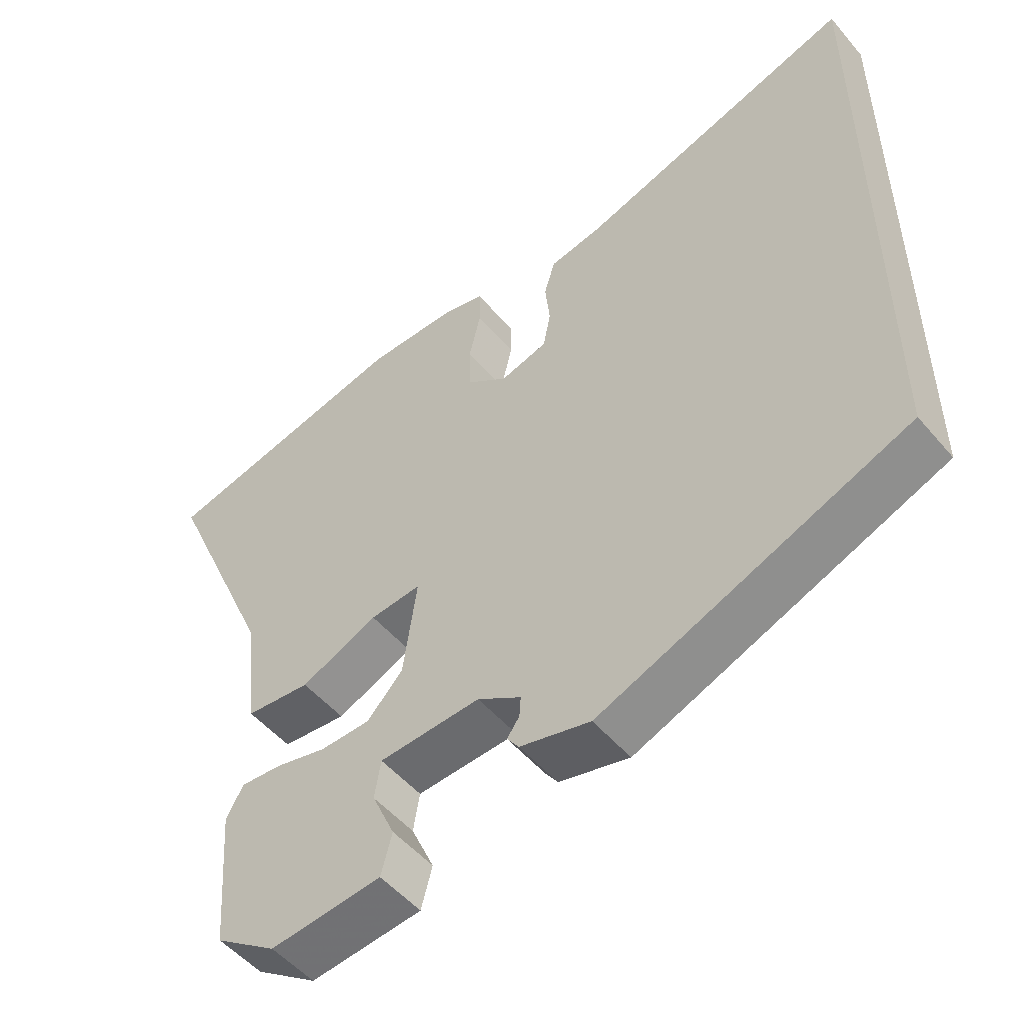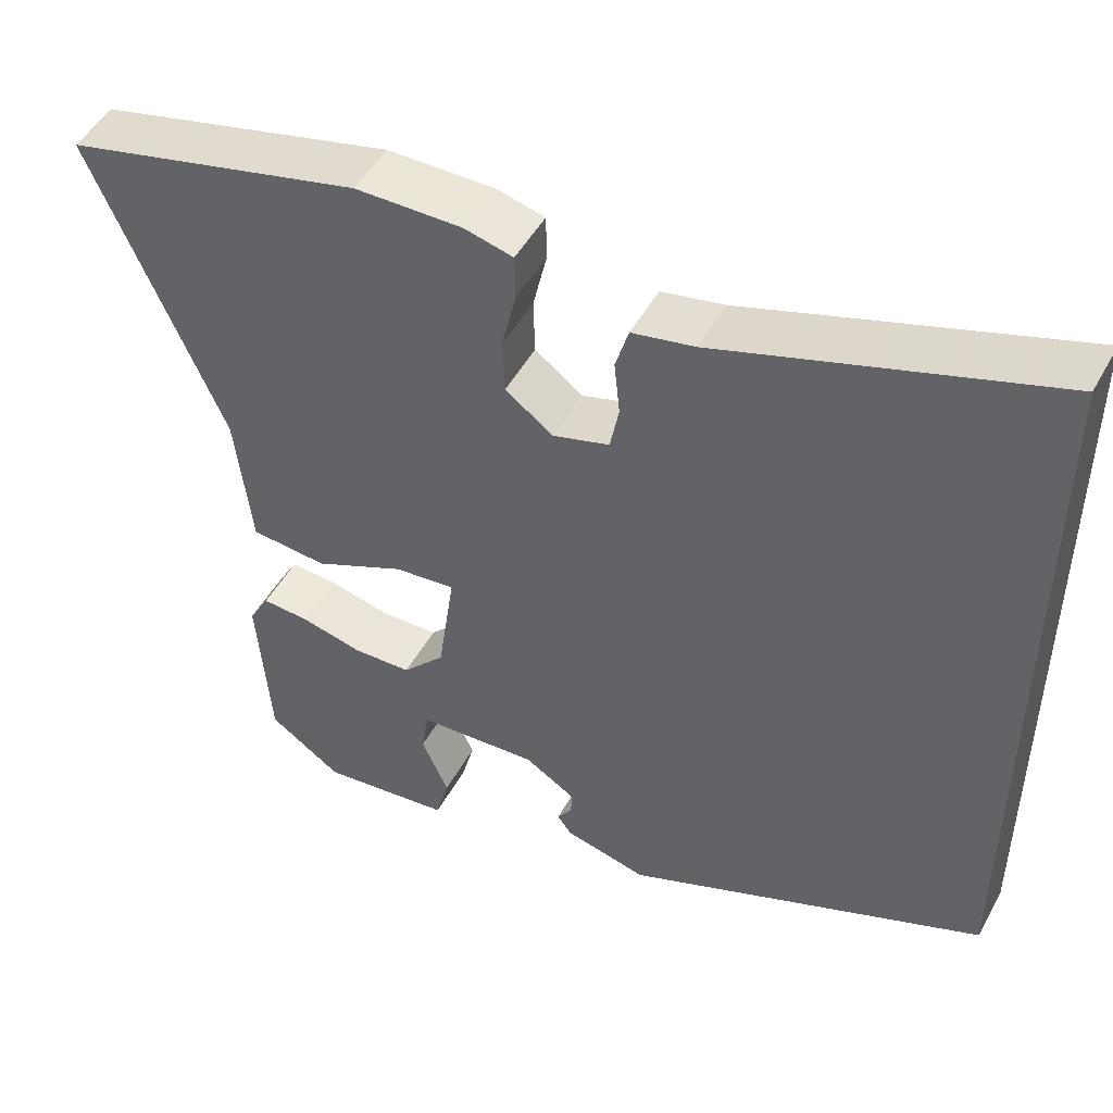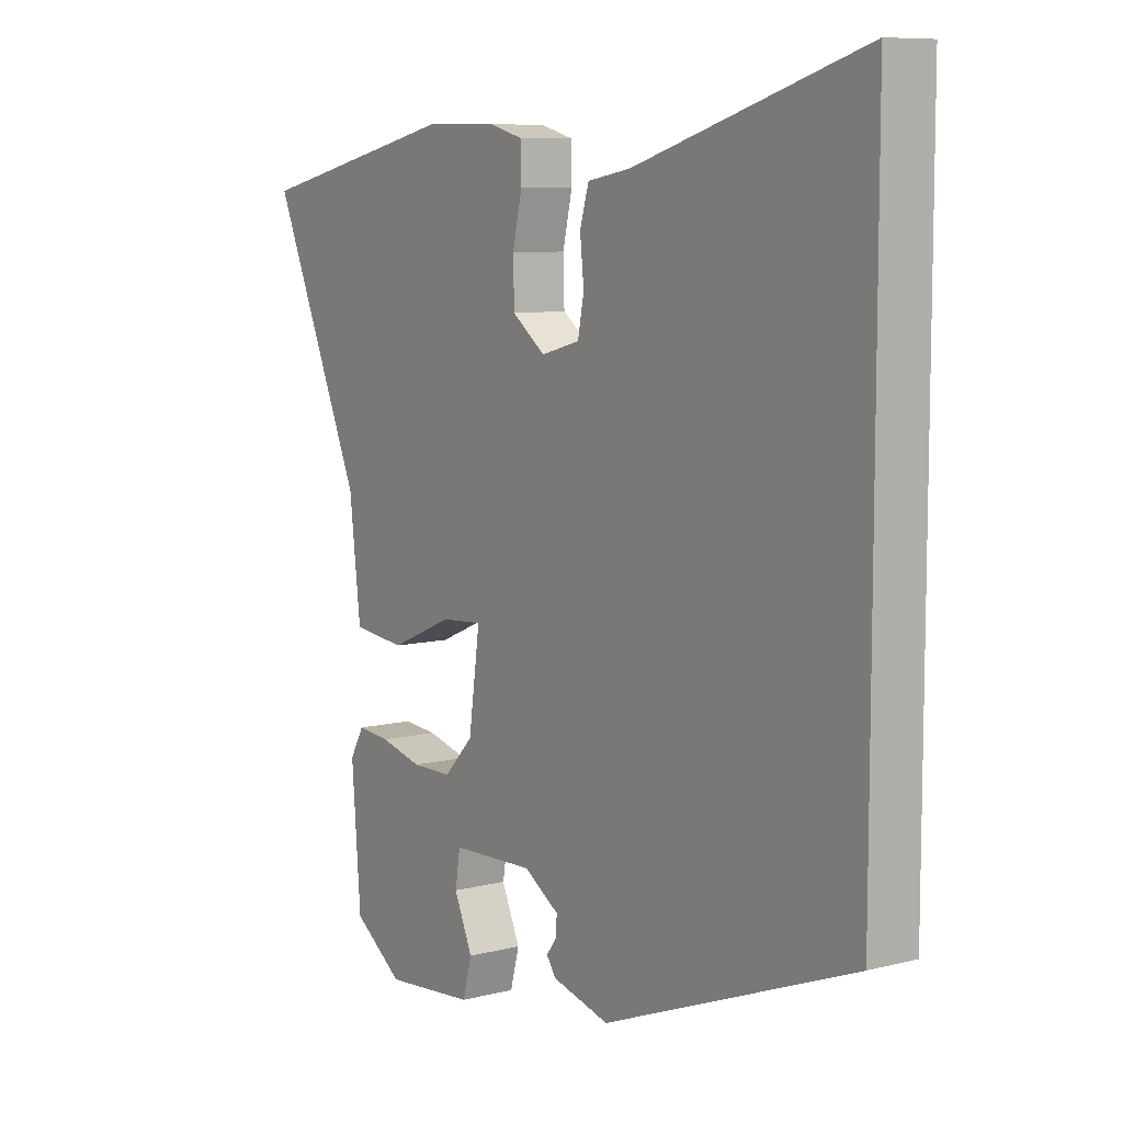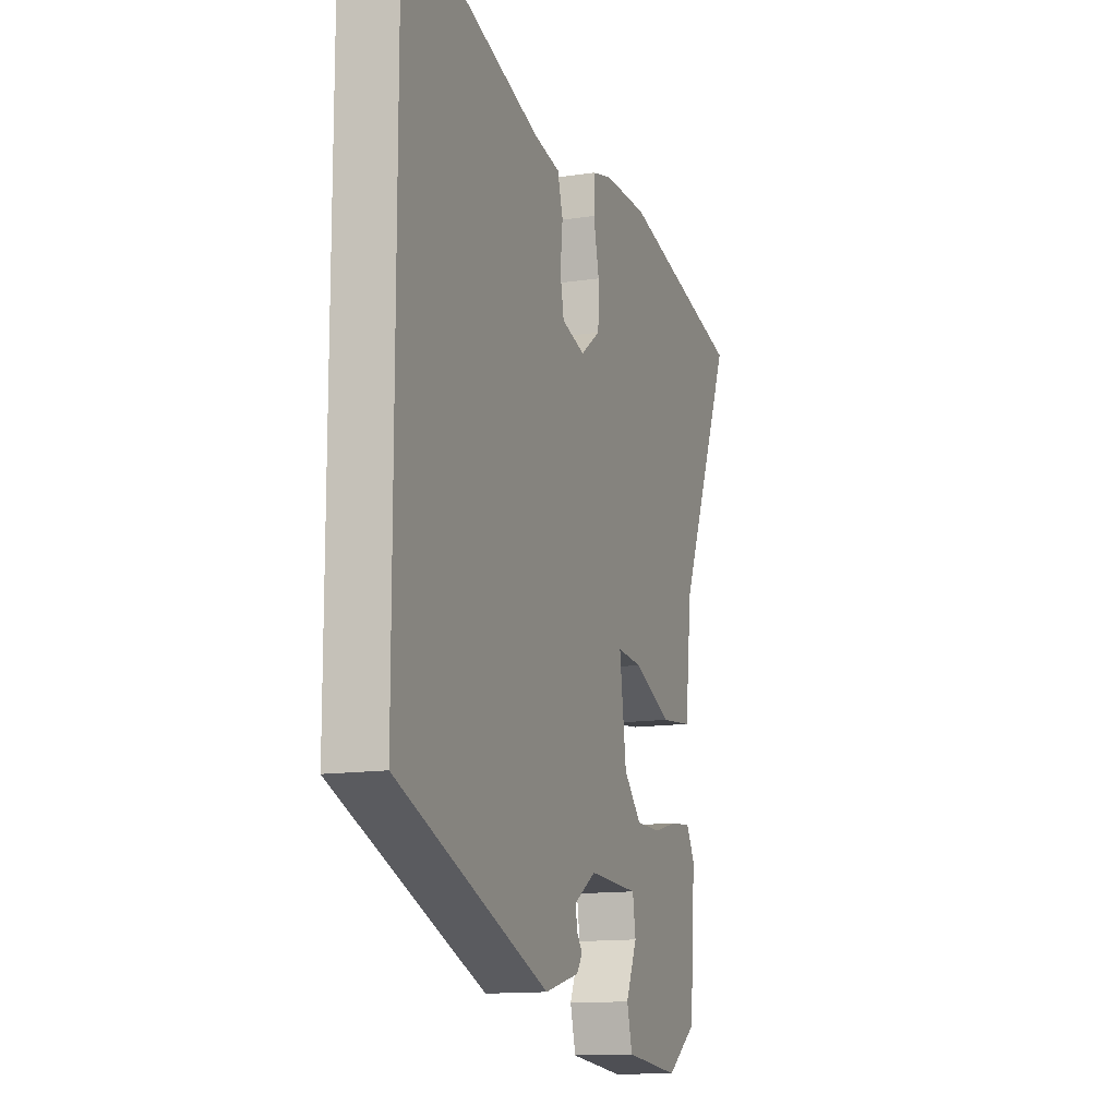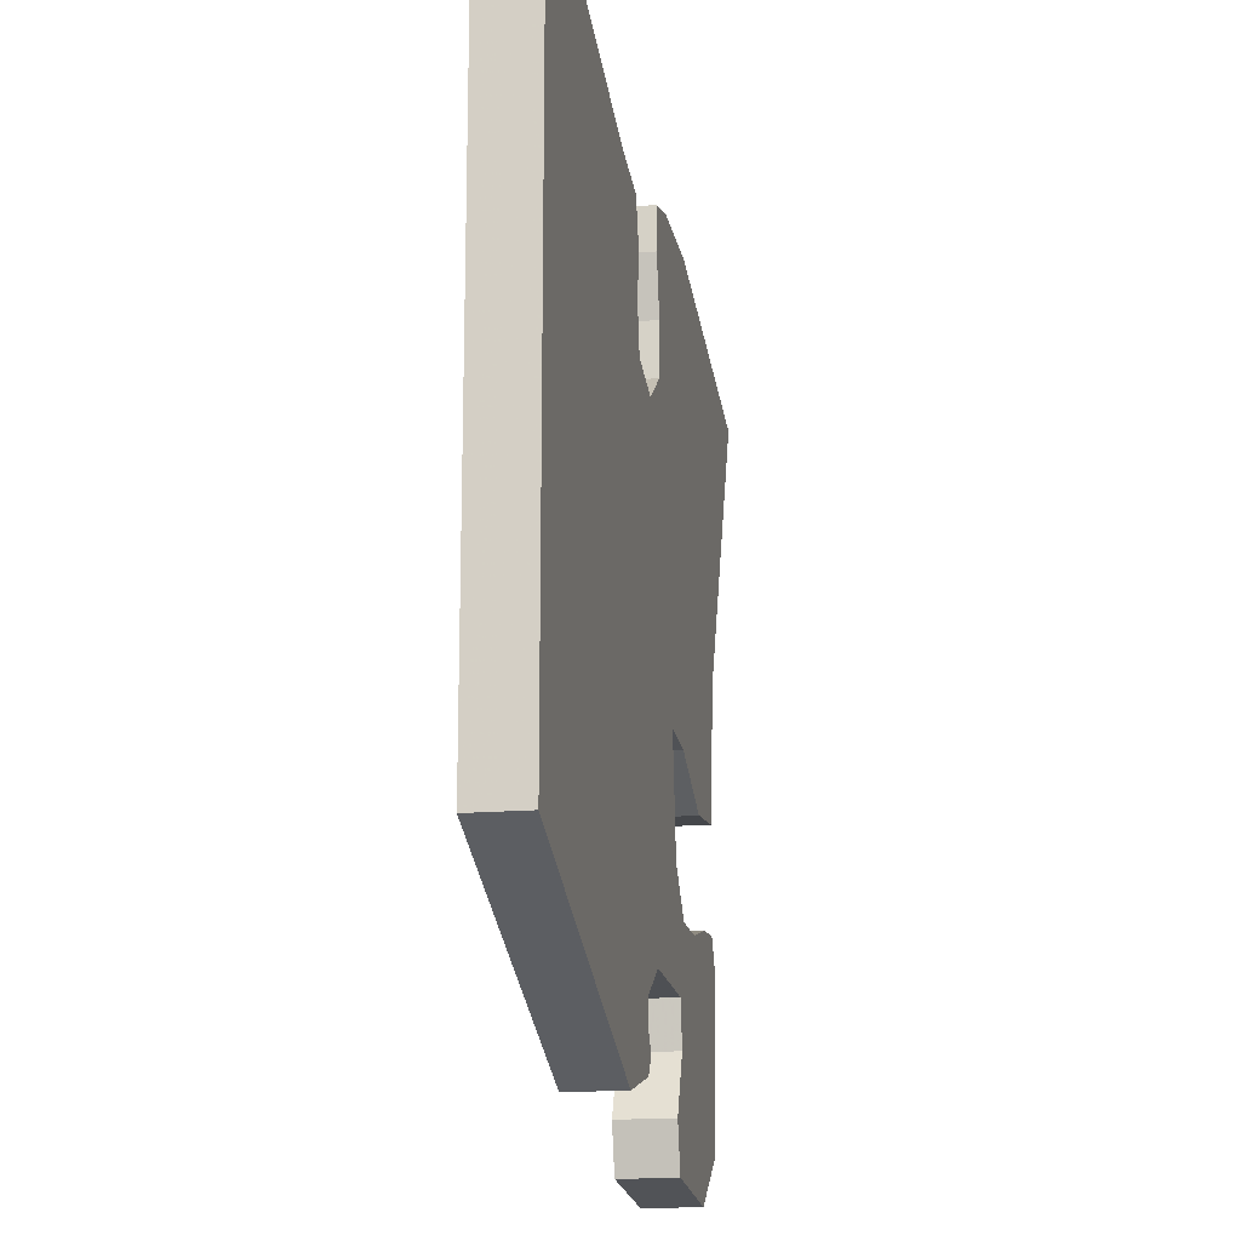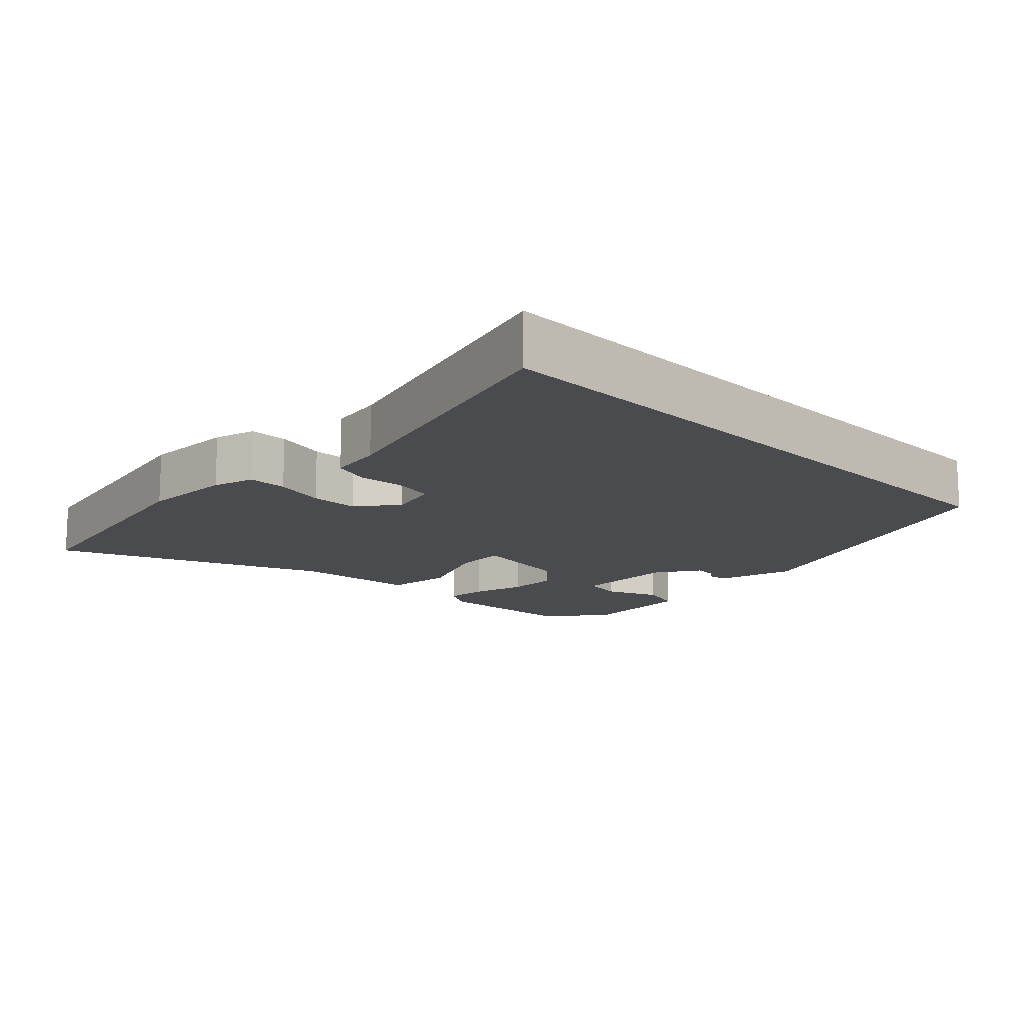
<metadata>
{"format":"obj","ext":"obj","renderer":"f3d","projection":"perspective","resolution":1024,"background":"white","views":[{"elev":-51.7,"azim":39.0,"up":"+Z"},{"elev":48.6,"azim":27.7,"up":"+Z"},{"elev":8.5,"azim":55.4,"up":"+Z"},{"elev":-13.3,"azim":109.1,"up":"+Z"},{"elev":-16.5,"azim":100.1,"up":"+Z"},{"elev":-14.1,"azim":44.5,"up":"+Y"}]}
</metadata>
<code>
v 0.5 0.07 0.619
v 0.5 0.07 -0.296
v 0.054 0.07 -0.47
v -0.048 0.07 -0.443
v -0.065 0.07 -0.419
v -0.047 0.07 -0.394
v -0.045 0.07 -0.364
v -0.108 0.07 -0.324
v -0.255 0.07 -0.33
v -0.264 0.07 -0.386
v -0.231 0.07 -0.461
v -0.247 0.07 -0.521
v -0.408 0.07 -0.536
v -0.497 0.07 -0.473
v -0.513 0.07 -0.265
v -0.488 0.07 -0.221
v -0.429 0.07 -0.226
v -0.354 0.07 -0.245
v -0.282 0.07 -0.244
v -0.23 0.07 -0.189
v -0.21 0.07 -0.045
v -0.284 0.07 -0.051
v -0.396 0.07 -0.1
v -0.49 0.07 -0.09
v -0.51 0.07 0.084
v -0.672 0.07 0.461
v -0.308 0.07 0.544
v -0.177 0.07 0.543
v -0.117 0.07 0.527
v -0.116 0.07 0.471
v -0.133 0.07 0.397
v -0.131 0.07 0.328
v -0.072 0.07 0.284
v -0.003 0.07 0.303
v 0.008 0.07 0.359
v 0.001 0.07 0.426
v 0.017 0.07 0.48
v 0.094 0.07 0.494
v 0.5 0 0.619
v 0.5 0 -0.296
v 0.054 0 -0.47
v -0.048 0 -0.443
v -0.065 0 -0.419
v -0.047 0 -0.394
v -0.045 0 -0.364
v -0.108 0 -0.324
v -0.255 0 -0.33
v -0.264 0 -0.386
v -0.231 0 -0.461
v -0.247 0 -0.521
v -0.408 0 -0.536
v -0.497 0 -0.473
v -0.513 0 -0.265
v -0.488 0 -0.221
v -0.429 0 -0.226
v -0.354 0 -0.245
v -0.282 0 -0.244
v -0.23 0 -0.189
v -0.21 0 -0.045
v -0.284 0 -0.051
v -0.396 0 -0.1
v -0.49 0 -0.09
v -0.51 0 0.084
v -0.672 0 0.461
v -0.308 0 0.544
v -0.177 0 0.543
v -0.117 0 0.527
v -0.116 0 0.471
v -0.133 0 0.397
v -0.131 0 0.328
v -0.072 0 0.284
v -0.003 0 0.303
v 0.008 0 0.359
v 0.001 0 0.426
v 0.017 0 0.48
v 0.094 0 0.494
f 35 36 37 38
f 34 35 38 1
f 28 29 30 31
f 28 31 32
f 25 26 27 28
f 25 28 32
f 22 23 24 25
f 21 22 25 32
f 20 21 32 33
f 15 16 17 18
f 15 18 19
f 14 15 19
f 13 14 19 20
f 10 11 12 13
f 9 10 13
f 3 4 5 6
f 3 6 7
f 34 1 2 3
f 34 3 7
f 20 33 34 7
f 9 13 20
f 8 9 20
f 7 8 20
f 76 75 74 73
f 39 76 73 72
f 69 68 67 66
f 70 69 66
f 66 65 64 63
f 70 66 63
f 63 62 61 60
f 70 63 60 59
f 71 70 59 58
f 56 55 54 53
f 57 56 53
f 57 53 52
f 58 57 52 51
f 51 50 49 48
f 51 48 47
f 44 43 42 41
f 45 44 41
f 41 40 39 72
f 45 41 72
f 45 72 71 58
f 58 51 47
f 58 47 46
f 58 46 45
f 1 39 40 2
f 2 40 41 3
f 3 41 42 4
f 4 42 43 5
f 5 43 44 6
f 6 44 45 7
f 7 45 46 8
f 8 46 47 9
f 9 47 48 10
f 10 48 49 11
f 11 49 50 12
f 12 50 51 13
f 13 51 52 14
f 14 52 53 15
f 15 53 54 16
f 16 54 55 17
f 17 55 56 18
f 18 56 57 19
f 19 57 58 20
f 20 58 59 21
f 21 59 60 22
f 22 60 61 23
f 23 61 62 24
f 24 62 63 25
f 25 63 64 26
f 26 64 65 27
f 27 65 66 28
f 28 66 67 29
f 29 67 68 30
f 30 68 69 31
f 31 69 70 32
f 32 70 71 33
f 33 71 72 34
f 34 72 73 35
f 35 73 74 36
f 36 74 75 37
f 37 75 76 38
f 38 76 39 1

</code>
